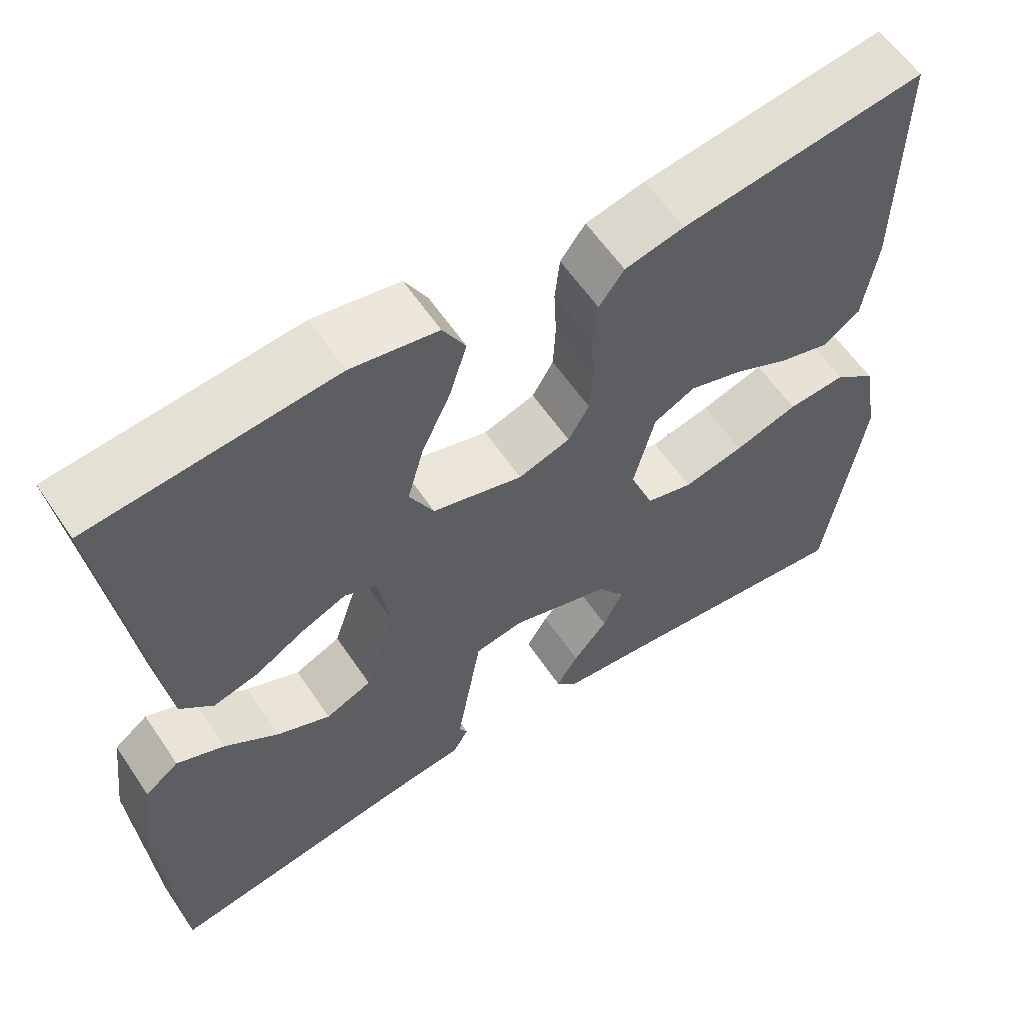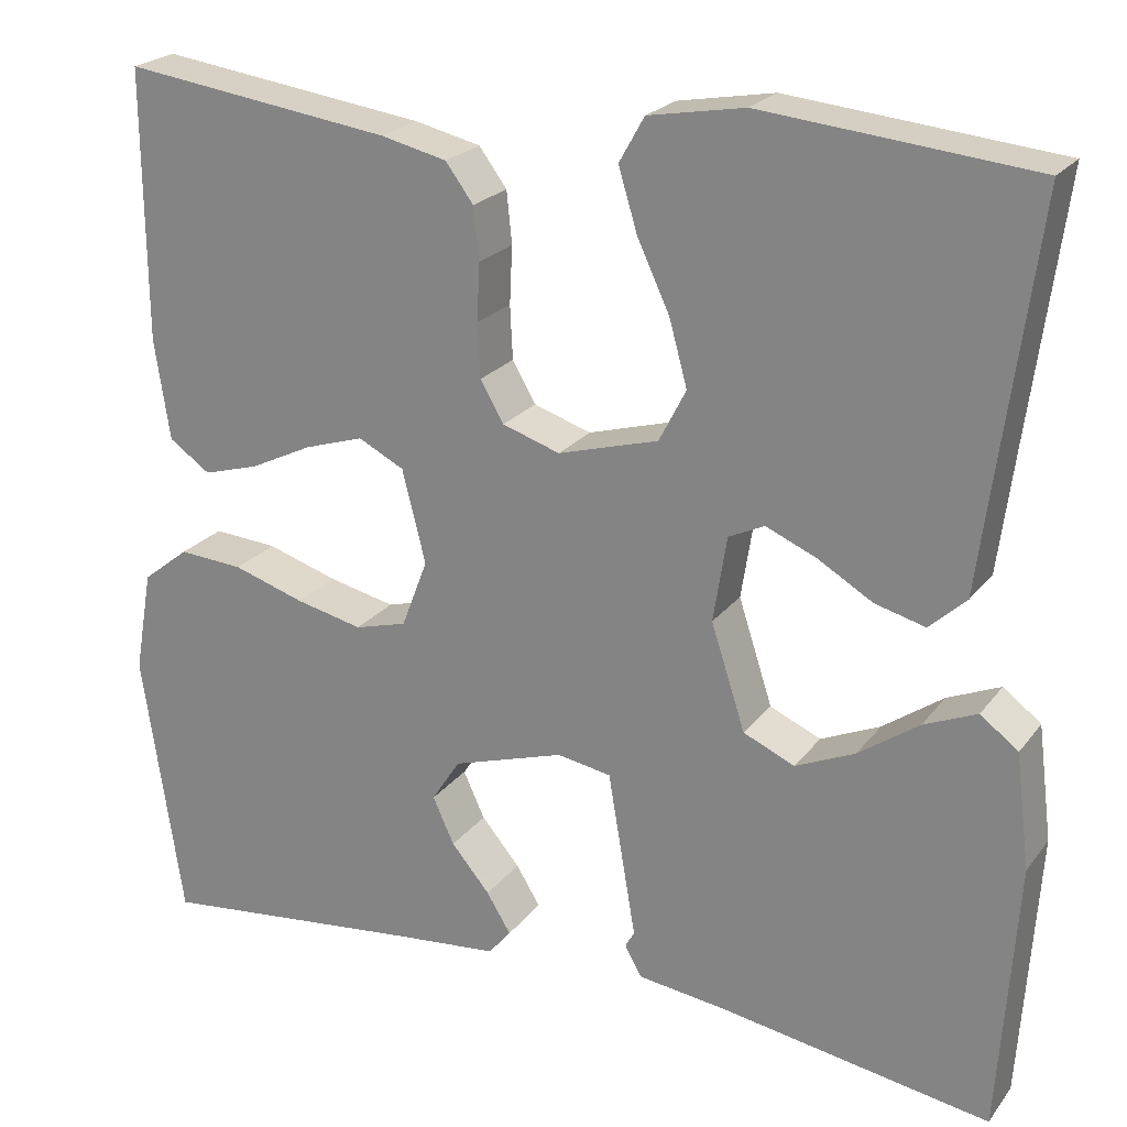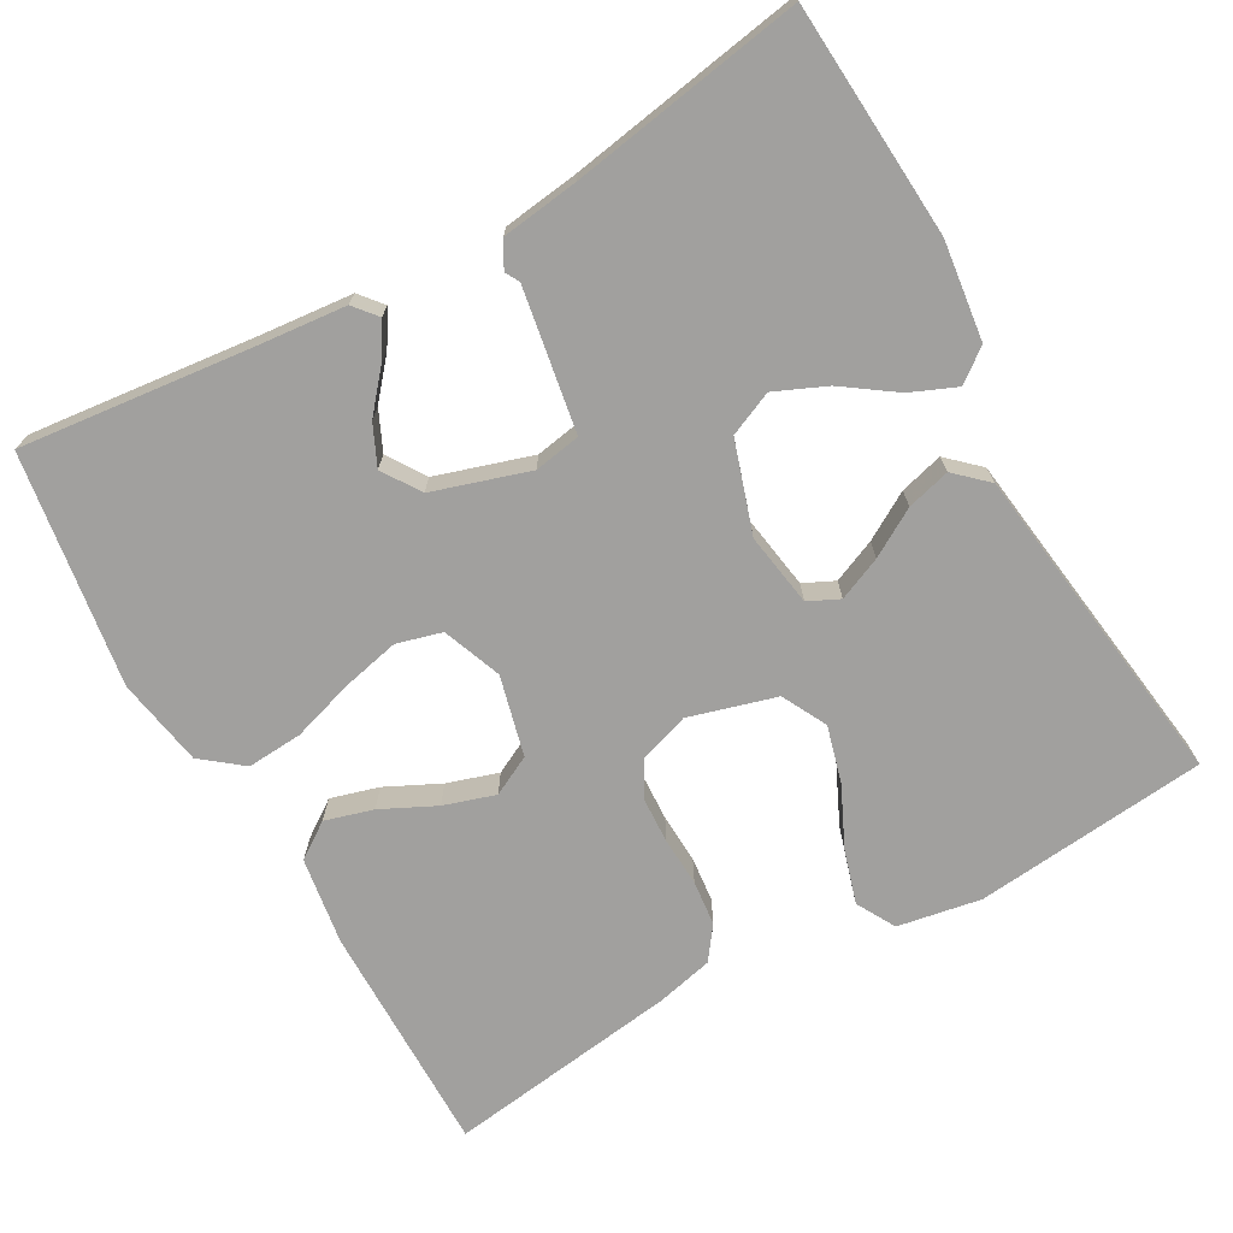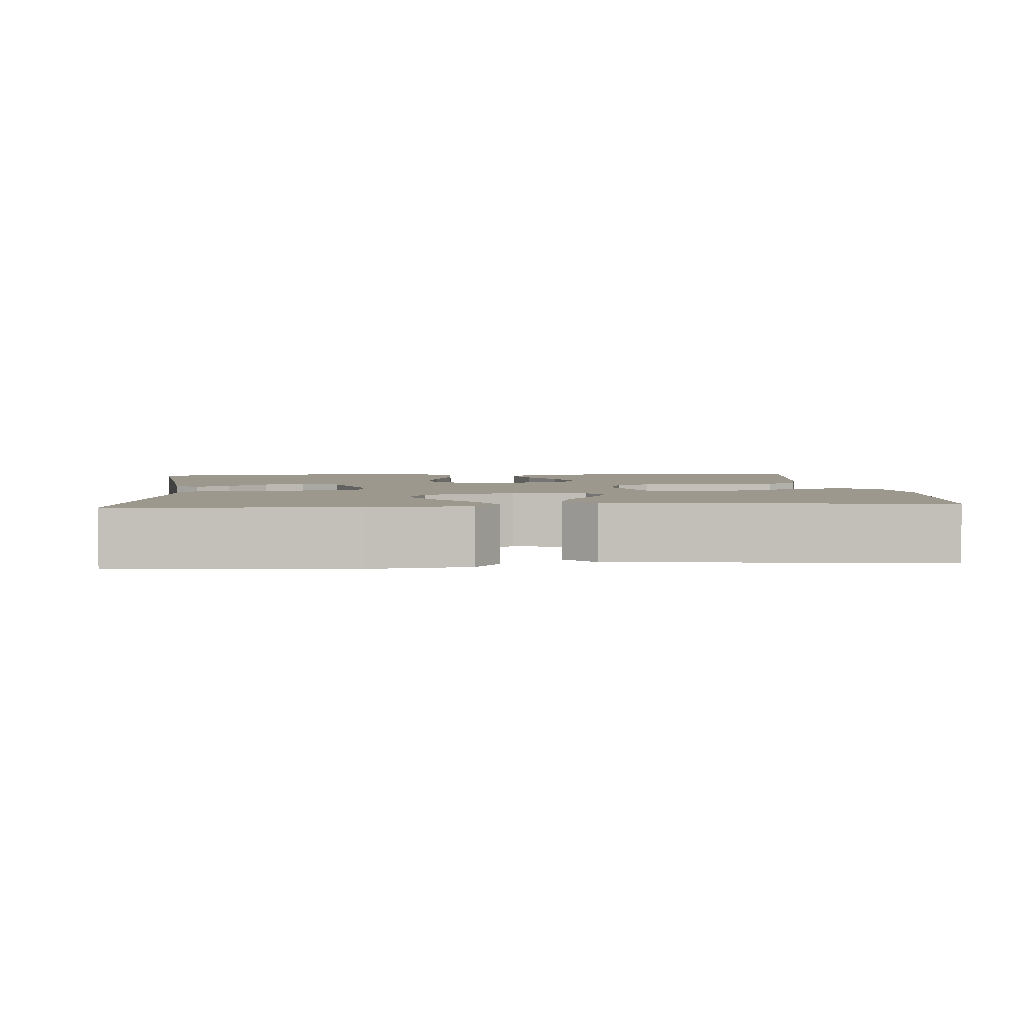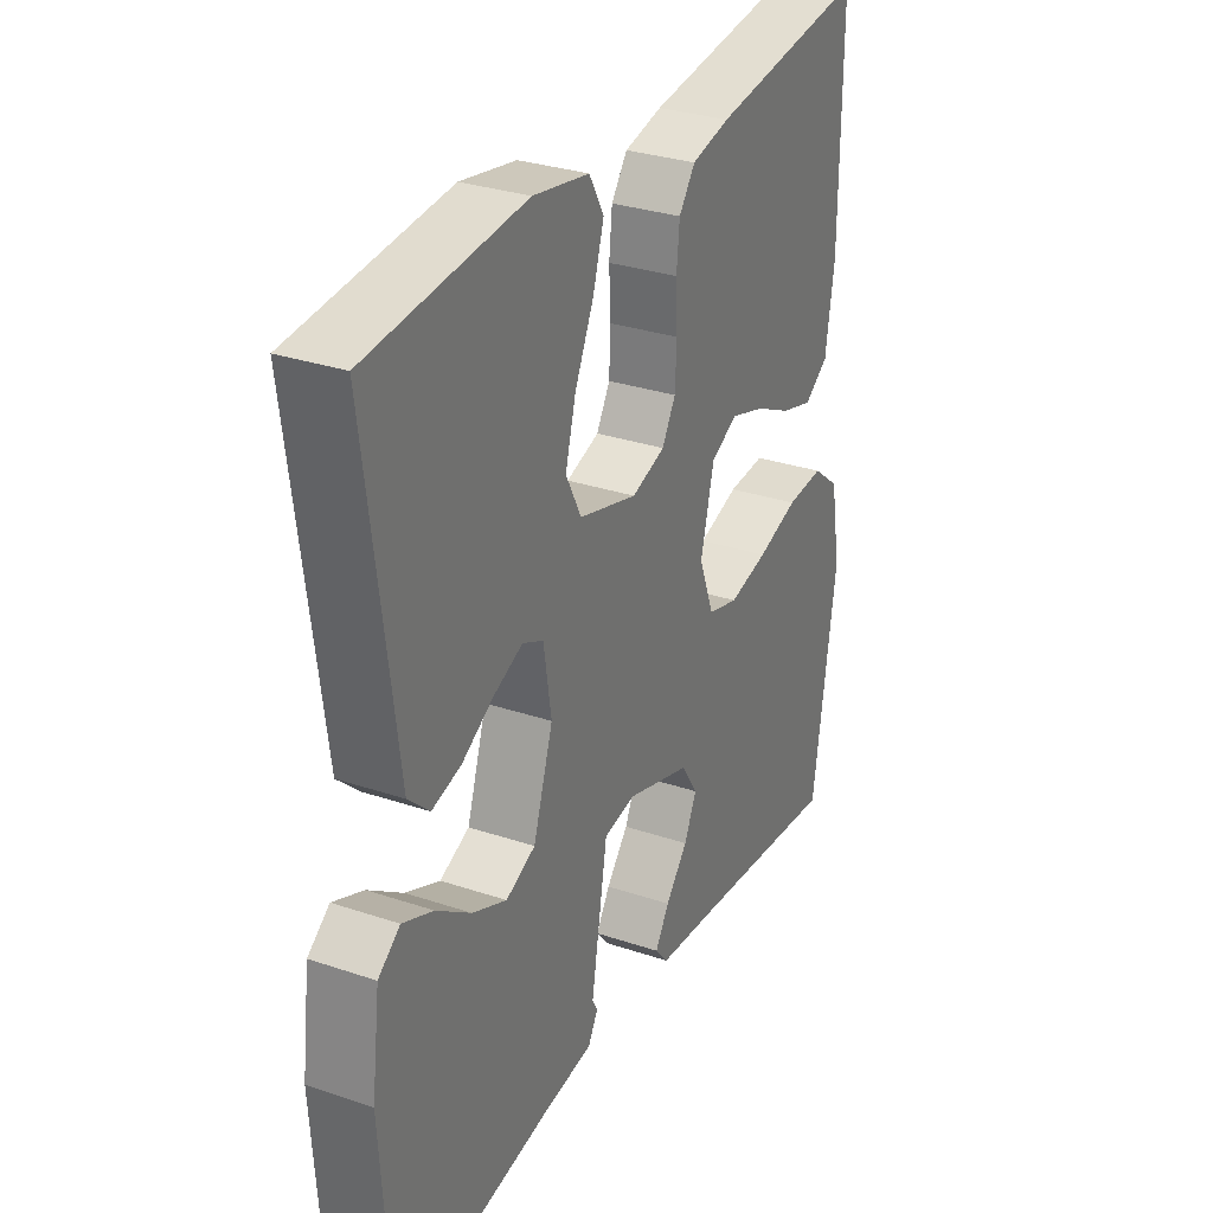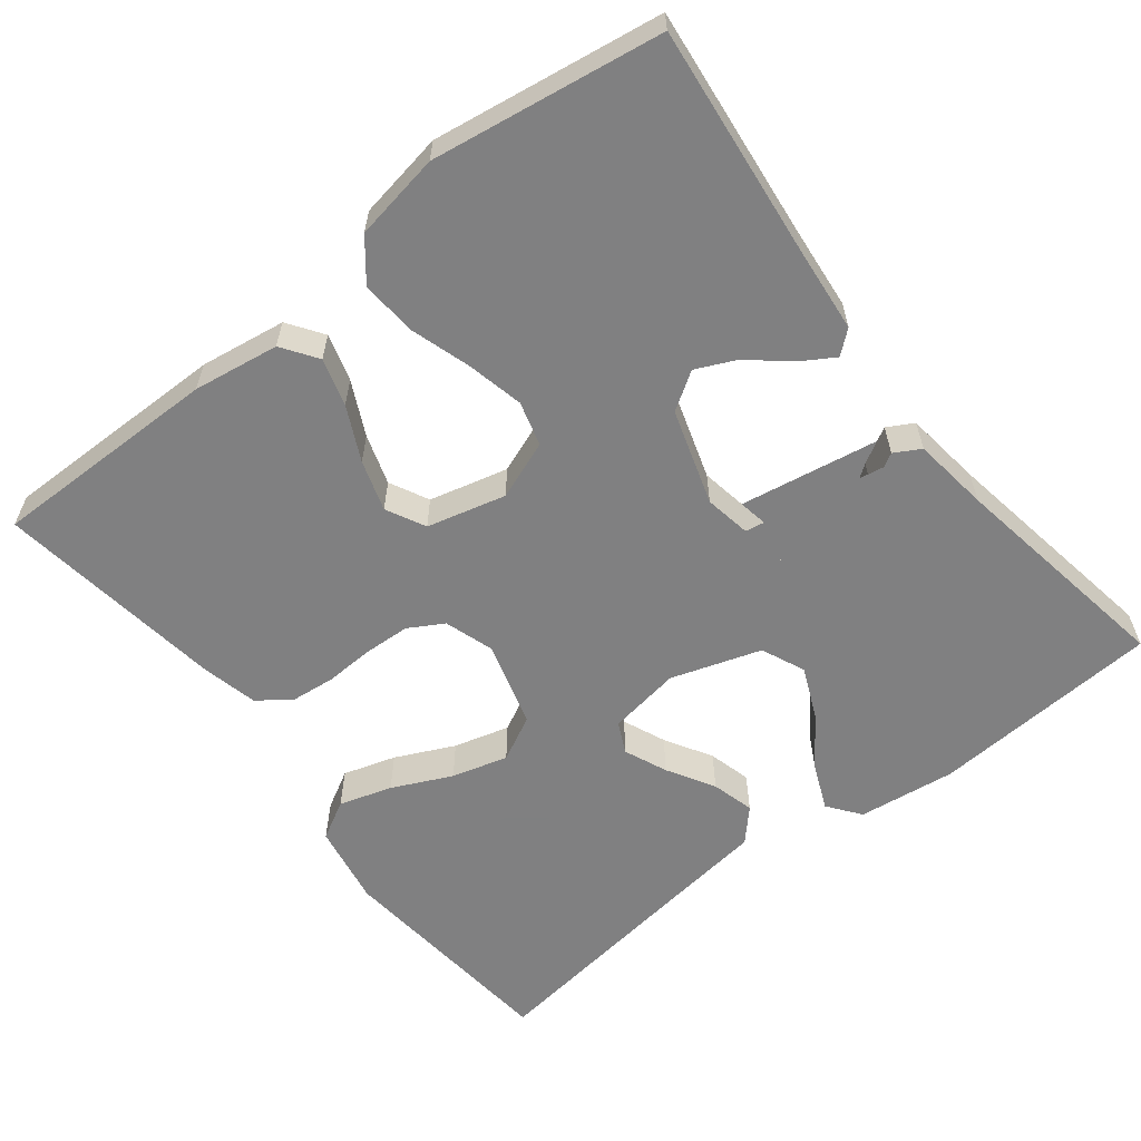
<metadata>
{"format":"obj","ext":"obj","renderer":"f3d","projection":"perspective","resolution":1024,"background":"white","views":[{"elev":59.5,"azim":-33.8,"up":"+Z"},{"elev":22.5,"azim":-152.8,"up":"+Z"},{"elev":-71.8,"azim":-150.6,"up":"+Y"},{"elev":3.1,"azim":-95.0,"up":"+Y"},{"elev":30.4,"azim":-64.0,"up":"+Z"},{"elev":-60.0,"azim":128.0,"up":"+Y"}]}
</metadata>
<code>
v -0.5 0.07 0.5
v -0.2 0.07 0.53
v -0.093 0.07 0.511
v -0.065 0.07 0.461
v -0.086 0.07 0.392
v -0.122 0.07 0.315
v -0.142 0.07 0.242
v -0.112 0.07 0.184
v 0 0.07 0.152
v 0.064 0.07 0.173
v 0.09 0.07 0.218
v 0.093 0.07 0.278
v 0.09 0.07 0.342
v 0.096 0.07 0.4
v 0.127 0.07 0.442
v 0.2 0.07 0.459
v 0.5 0.07 0.5
v 0.498 0.07 0.2
v 0.481 0.07 0.088
v 0.435 0.07 0.056
v 0.373 0.07 0.074
v 0.303 0.07 0.108
v 0.237 0.07 0.129
v 0.186 0.07 0.103
v 0.16 0.07 0
v 0.189 0.07 -0.076
v 0.247 0.07 -0.092
v 0.322 0.07 -0.075
v 0.401 0.07 -0.05
v 0.473 0.07 -0.045
v 0.525 0.07 -0.086
v 0.545 0.07 -0.2
v 0.5 0.07 -0.5
v 0.2 0.07 -0.467
v 0.087 0.07 -0.456
v 0.062 0.07 -0.426
v 0.089 0.07 -0.382
v 0.132 0.07 -0.331
v 0.156 0.07 -0.279
v 0.124 0.07 -0.23
v 0 0.07 -0.191
v -0.127 0.07 -0.213
v -0.165 0.07 -0.253
v -0.147 0.07 -0.303
v -0.108 0.07 -0.356
v -0.081 0.07 -0.403
v -0.1 0.07 -0.437
v -0.2 0.07 -0.45
v -0.5 0.07 -0.5
v -0.52 0.07 -0.2
v -0.504 0.07 -0.073
v -0.462 0.07 -0.041
v -0.403 0.07 -0.066
v -0.336 0.07 -0.113
v -0.27 0.07 -0.142
v -0.213 0.07 -0.117
v -0.175 0.07 0
v -0.19 0.07 0.095
v -0.23 0.07 0.114
v -0.286 0.07 0.09
v -0.347 0.07 0.054
v -0.403 0.07 0.039
v -0.444 0.07 0.077
v -0.46 0.07 0.2
v -0.5 0 0.5
v -0.2 0 0.53
v -0.093 0 0.511
v -0.065 0 0.461
v -0.086 0 0.392
v -0.122 0 0.315
v -0.142 0 0.242
v -0.112 0 0.184
v 0 0 0.152
v 0.064 0 0.173
v 0.09 0 0.218
v 0.093 0 0.278
v 0.09 0 0.342
v 0.096 0 0.4
v 0.127 0 0.442
v 0.2 0 0.459
v 0.5 0 0.5
v 0.498 0 0.2
v 0.481 0 0.088
v 0.435 0 0.056
v 0.373 0 0.074
v 0.303 0 0.108
v 0.237 0 0.129
v 0.186 0 0.103
v 0.16 0 0
v 0.189 0 -0.076
v 0.247 0 -0.092
v 0.322 0 -0.075
v 0.401 0 -0.05
v 0.473 0 -0.045
v 0.525 0 -0.086
v 0.545 0 -0.2
v 0.5 0 -0.5
v 0.2 0 -0.467
v 0.087 0 -0.456
v 0.062 0 -0.426
v 0.089 0 -0.382
v 0.132 0 -0.331
v 0.156 0 -0.279
v 0.124 0 -0.23
v 0 0 -0.191
v -0.127 0 -0.213
v -0.165 0 -0.253
v -0.147 0 -0.303
v -0.108 0 -0.356
v -0.081 0 -0.403
v -0.1 0 -0.437
v -0.2 0 -0.45
v -0.5 0 -0.5
v -0.52 0 -0.2
v -0.504 0 -0.073
v -0.462 0 -0.041
v -0.403 0 -0.066
v -0.336 0 -0.113
v -0.27 0 -0.142
v -0.213 0 -0.117
v -0.175 0 0
v -0.19 0 0.095
v -0.23 0 0.114
v -0.286 0 0.09
v -0.347 0 0.054
v -0.403 0 0.039
v -0.444 0 0.077
v -0.46 0 0.2
f 61 62 63 64
f 60 61 64 1
f 59 60 1 2
f 58 59 2 3
f 51 52 53 54
f 51 54 55
f 48 49 50 51
f 48 51 55
f 47 48 55 56
f 44 45 46 47
f 43 44 47
f 35 36 37 38
f 34 35 38 39
f 33 34 39
f 32 33 39 40
f 28 29 30 31
f 27 28 31 32
f 26 27 32 40
f 19 20 21 22
f 19 22 23
f 18 19 23
f 17 18 23
f 16 17 23 24
f 12 13 14 15
f 11 12 15 16
f 3 4 5 6
f 3 6 7
f 58 3 7
f 57 58 7 8
f 47 56 57
f 25 26 40 41
f 25 41 42
f 11 16 24 25
f 10 11 25 42
f 9 10 42 43
f 47 57 8 9
f 47 43 9
f 128 127 126 125
f 65 128 125 124
f 66 65 124 123
f 67 66 123 122
f 118 117 116 115
f 119 118 115
f 115 114 113 112
f 119 115 112
f 120 119 112 111
f 111 110 109 108
f 111 108 107
f 102 101 100 99
f 103 102 99 98
f 103 98 97
f 104 103 97 96
f 95 94 93 92
f 96 95 92 91
f 104 96 91 90
f 86 85 84 83
f 87 86 83
f 87 83 82
f 87 82 81
f 88 87 81 80
f 79 78 77 76
f 80 79 76 75
f 70 69 68 67
f 71 70 67
f 71 67 122
f 72 71 122 121
f 121 120 111
f 105 104 90 89
f 106 105 89
f 89 88 80 75
f 106 89 75 74
f 107 106 74 73
f 73 72 121 111
f 73 107 111
f 1 65 66 2
f 2 66 67 3
f 3 67 68 4
f 4 68 69 5
f 5 69 70 6
f 6 70 71 7
f 7 71 72 8
f 8 72 73 9
f 9 73 74 10
f 10 74 75 11
f 11 75 76 12
f 12 76 77 13
f 13 77 78 14
f 14 78 79 15
f 15 79 80 16
f 16 80 81 17
f 17 81 82 18
f 18 82 83 19
f 19 83 84 20
f 20 84 85 21
f 21 85 86 22
f 22 86 87 23
f 23 87 88 24
f 24 88 89 25
f 25 89 90 26
f 26 90 91 27
f 27 91 92 28
f 28 92 93 29
f 29 93 94 30
f 30 94 95 31
f 31 95 96 32
f 32 96 97 33
f 33 97 98 34
f 34 98 99 35
f 35 99 100 36
f 36 100 101 37
f 37 101 102 38
f 38 102 103 39
f 39 103 104 40
f 40 104 105 41
f 41 105 106 42
f 42 106 107 43
f 43 107 108 44
f 44 108 109 45
f 45 109 110 46
f 46 110 111 47
f 47 111 112 48
f 48 112 113 49
f 49 113 114 50
f 50 114 115 51
f 51 115 116 52
f 52 116 117 53
f 53 117 118 54
f 54 118 119 55
f 55 119 120 56
f 56 120 121 57
f 57 121 122 58
f 58 122 123 59
f 59 123 124 60
f 60 124 125 61
f 61 125 126 62
f 62 126 127 63
f 63 127 128 64
f 64 128 65 1

</code>
